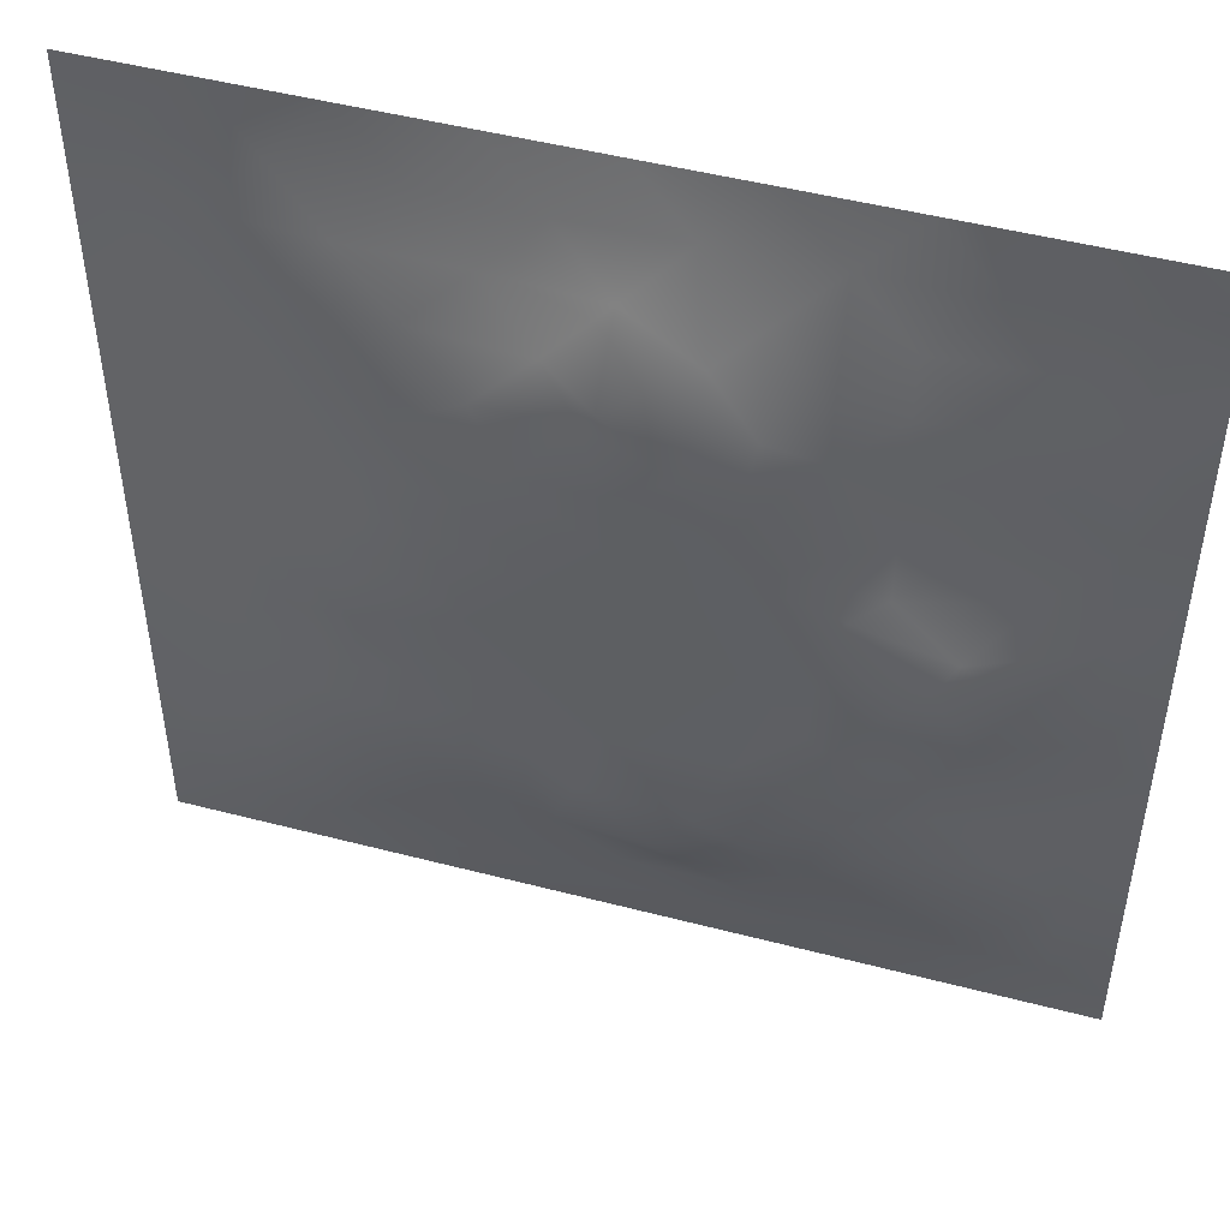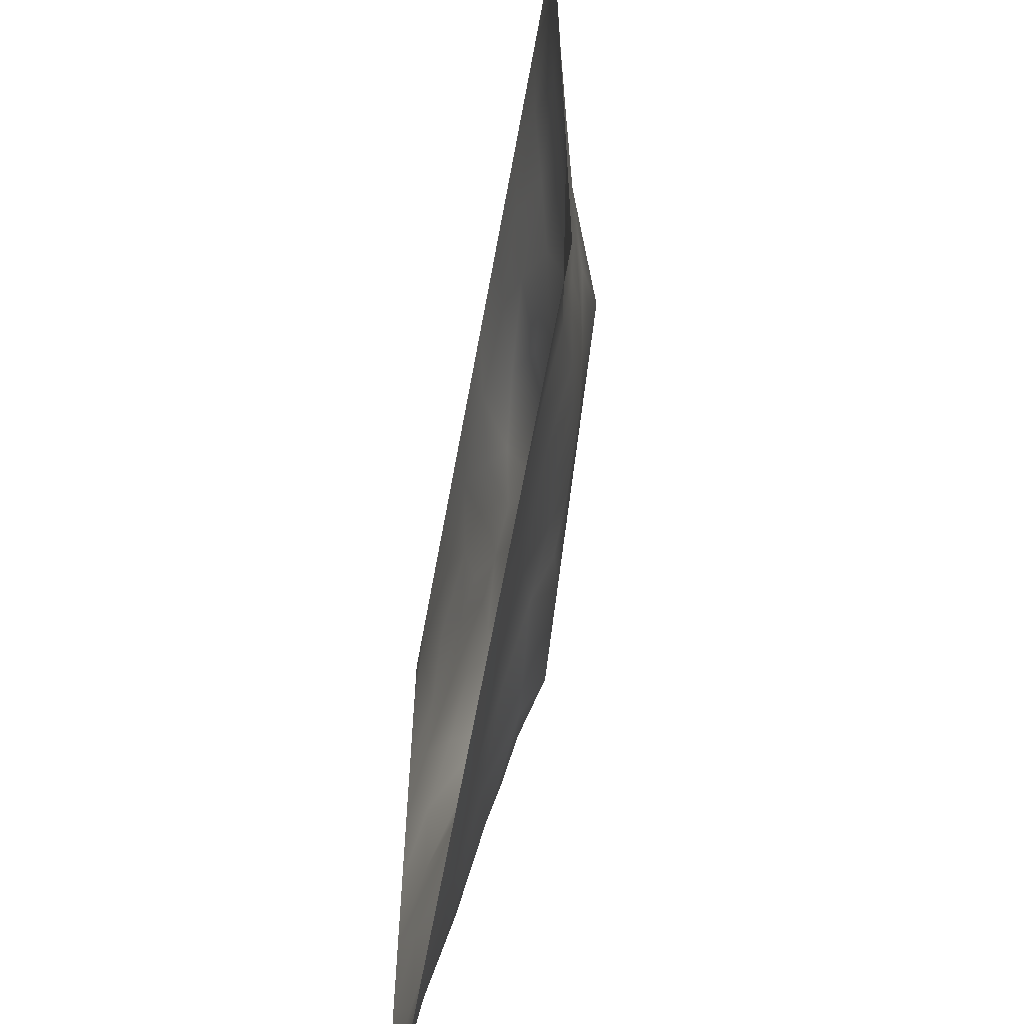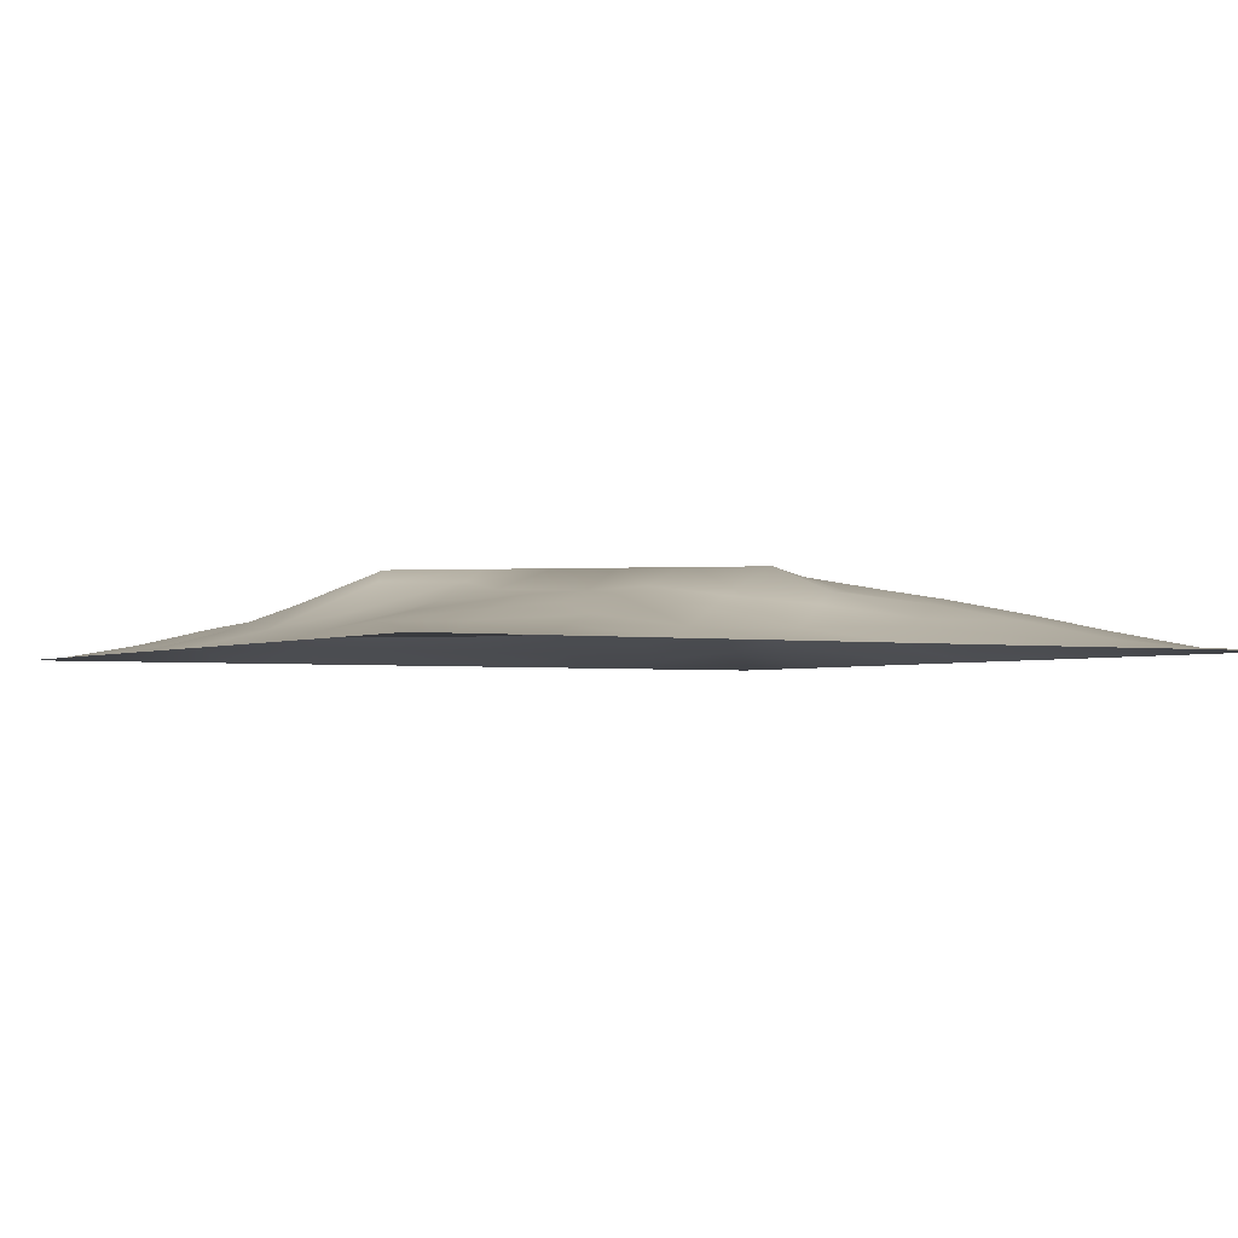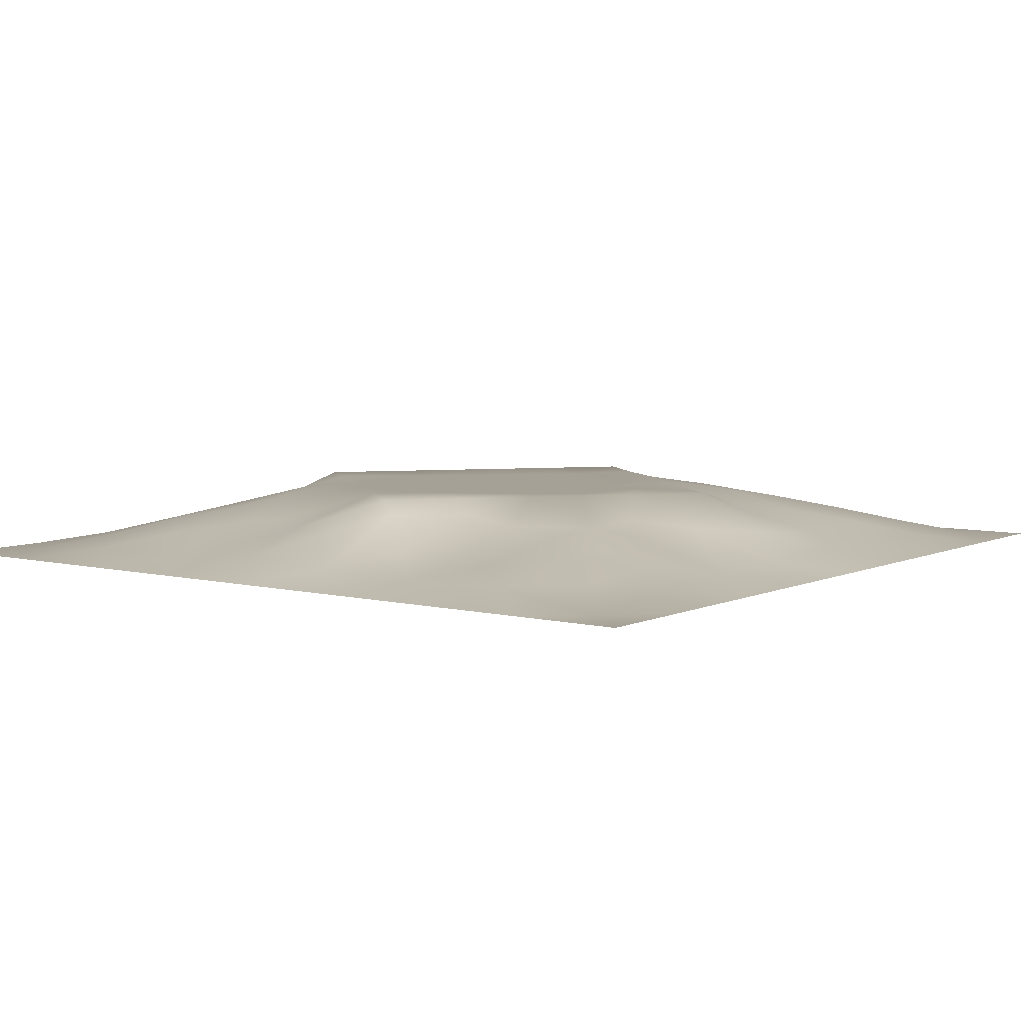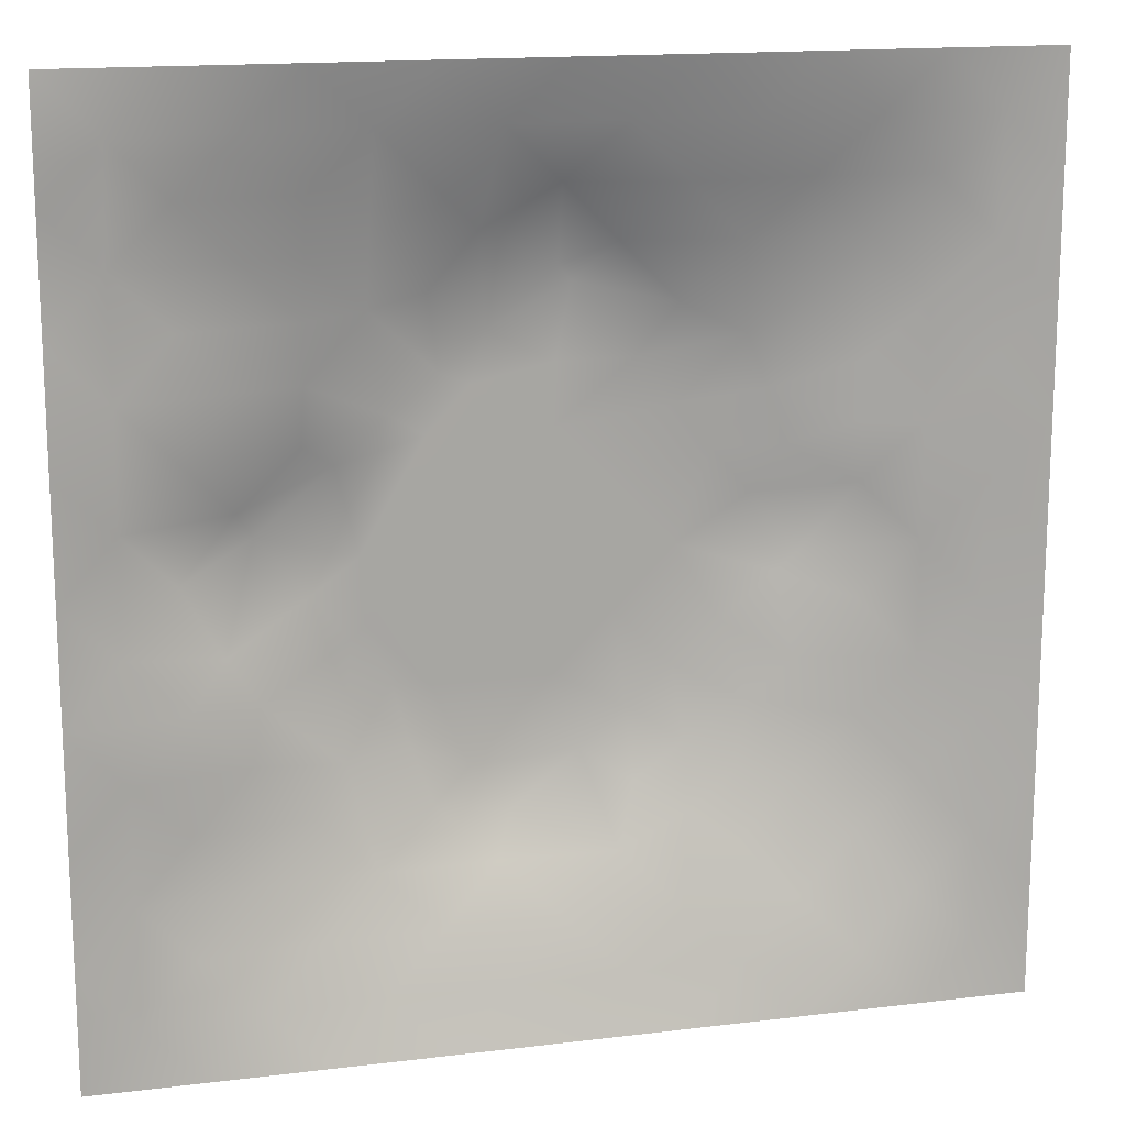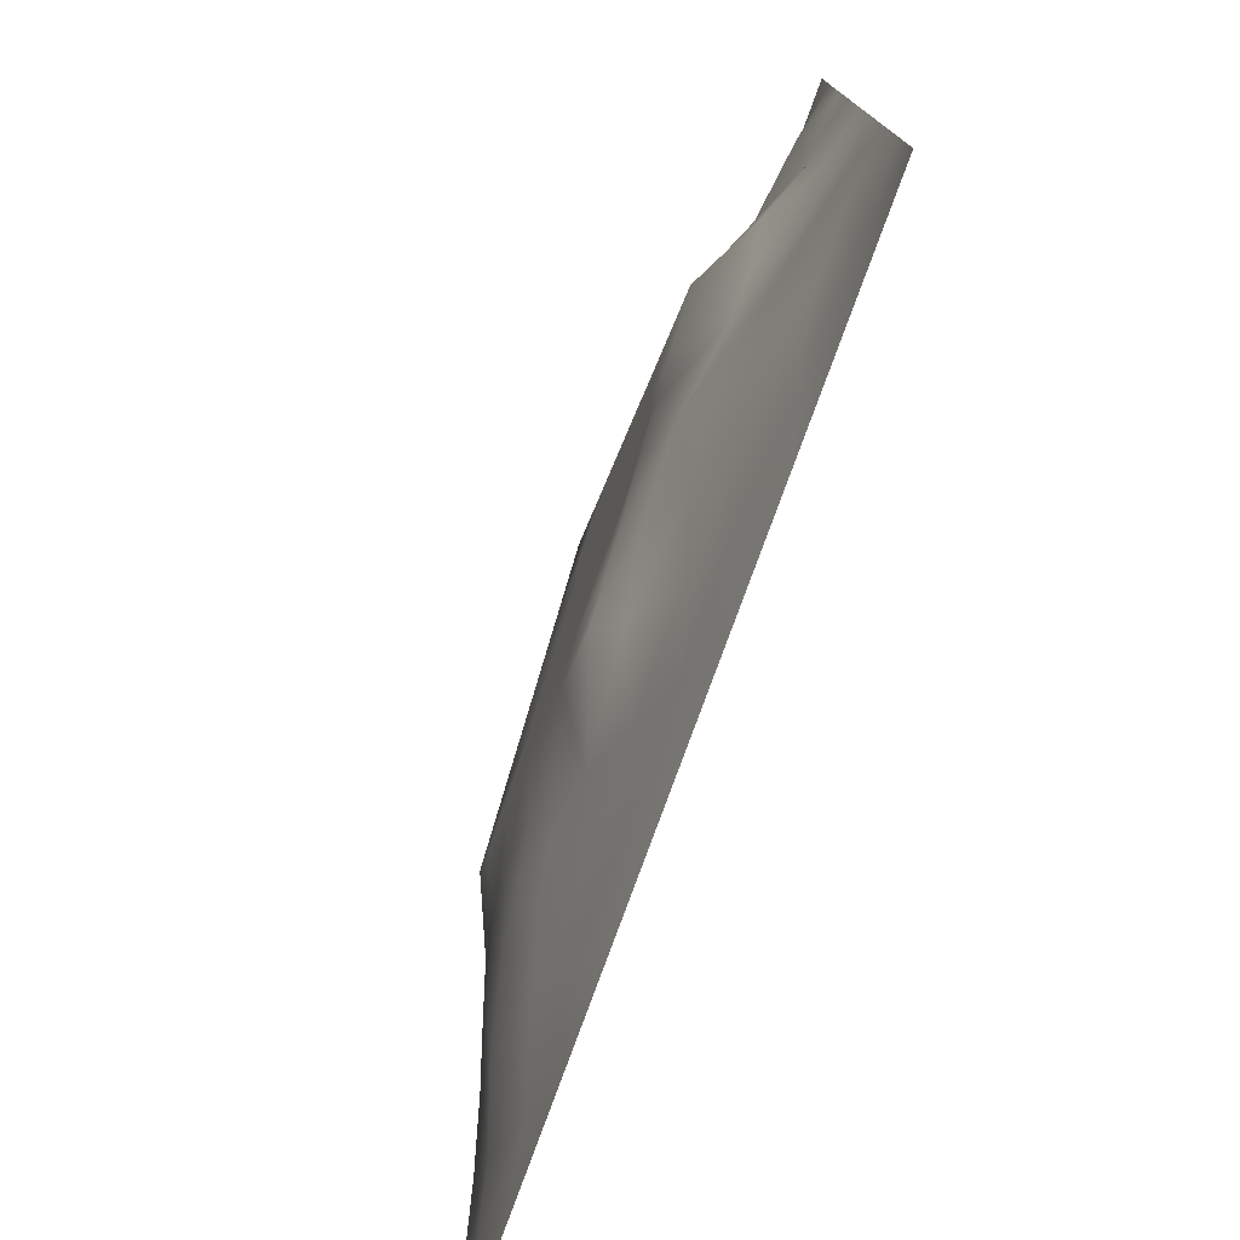
<metadata>
{"format":"obj","ext":"obj","renderer":"f3d","projection":"perspective","resolution":1024,"background":"white","views":[{"elev":48.2,"azim":16.3,"up":"+Y"},{"elev":-63.4,"azim":-100.3,"up":"+Y"},{"elev":-2.5,"azim":149.2,"up":"+Z"},{"elev":6.1,"azim":126.7,"up":"+Z"},{"elev":15.6,"azim":165.6,"up":"+Y"},{"elev":-77.1,"azim":70.2,"up":"+Y"}]}
</metadata>
<code>
v -0 0 -0
v 1 0 -0
v -0 1 0
v 1 1 0
v 0.5013 0.5005 0.08228
v -0 0.5 0
v 0.5 1 0
v 1 0.5 0
v 0.5 -0 0
v 0.2478 0.7531 0.0575
v 0.7521 0.7516 0.04915
v 0.2478 0.2478 0.0546
v 0.753 0.2479 0.05382
v 0.75 0 0
v 0.25 0 0
v 1 0.75 0
v 1 0.25 0
v 0.25 1 0
v 0.75 1 0
v 0 0.25 0
v 0 0.75 -0
v 0.3648 0.2184 0.05439
v 0.6302 0.774 0.05955
v 0.4809 0.7745 0.08247
v 0.3742 0.3718 0.08244
v 0.8754 0.3756 0.0275
v 0.6259 0.1243 0.03211
v 0.6286 0.3727 0.08228
v 0.876 0.1243 0.01767
v 0.3751 0.1248 0.02842
v 0.1243 0.1242 0.01832
v 0.7529 0.6886 0.0571
v 0.877 0.6247 0.03393
v 0.6284 0.6279 0.08228
v 0.8761 0.8756 0.01686
v 0.3753 0.8756 0.02979
v 0.2598 0.6012 0.06862
v 0.1239 0.8763 0.02153
v 0.125 0.6253 0.02928
v 0.6253 0.8765 0.03227
v 0.1233 0.3747 0.03513
v 0.2493 0.124 0.02708
v 0.877 0.7505 0.02988
v 0.877 0.2495 0.03001
v 0.2494 0.8769 0.03043
v 0.7507 0.8758 0.02542
v 0.1238 0.2492 0.02907
v 0.1235 0.751 0.03093
v 0.3028 0.7172 0.06762
v 0.6968 0.5084 0.08236
v 0.7544 0.6257 0.06743
v 0.8806 0.5002 0.04651
v 0.3735 0.6459 0.08244
v 0.3749 0.7529 0.06232
v 0 0.375 0
v 0.5003 0.8784 0.04044
v 0.501 0.6285 0.08228
v 0.2471 0.374 0.06637
v 0.1238 0.5001 0.03517
v 0.3734 0.5004 0.08228
v 0.6272 0.2462 0.06947
v 0.5007 0.1248 0.03143
v 0.5012 0.3726 0.08228
v 0 0.625 0
v 0 0.875 0
v 0 0.125 0
v 0.625 1 0
v 0.875 1 0
v 0.125 1 0
v 0.375 1 0
v 1 0.375 0
v 1 0.125 0
v 1 0.875 0
v 1 0.625 0
v 0.375 0 0
v 0.125 0 0
v 0.875 0 0
v 0.625 0 0
v 0.7513 0.1233 0.03088
v 0.6292 0.5005 0.08228
v 0.2932 0.55 0.08244
v 0.06235 0.3124 0.01421
v 0.1846 0.4375 0.0555
v 0.1845 0.3112 0.05122
v 0.06175 0.4375 0.0178
v 0.6876 0.9378 0.01342
v 0.6889 0.8153 0.04766
v 0.5625 0.9376 0.01465
v 0.06195 0.6877 0.01616
v 0.1858 0.6889 0.04723
v 0.06195 0.5626 0.01727
v 0.1873 0.938 0.01177
v 0.1856 0.815 0.04023
v 0.06239 0.9376 0.004468
v 0.4374 0.5643 0.08228
v 0.8374 0.4245 0.0447
v 0.4382 0.8166 0.05697
v 0.3118 0.8152 0.04782
v 0.4376 0.9387 0.01844
v 0.9392 0.8129 0.01729
v 0.8142 0.8137 0.03292
v 0.9373 0.9372 -0.001395
v 0.7205 0.6025 0.08243
v 0.565 0.5644 0.08228
v 0.4153 0.6959 0.08243
v 0.8202 0.5634 0.06862
v 0.8147 0.6879 0.04405
v 0.9386 0.5623 0.01799
v 0.3093 0.2587 0.06319
v 0.5876 0.2796 0.08243
v 0.4374 0.4367 0.08228
v 0.1875 0.06268 0.008162
v 0.06227 0.06225 0.006044
v 0.1854 0.1852 0.0399
v 0.3125 0.06205 0.0149
v 0.3116 0.1857 0.04517
v 0.4377 0.06213 0.01651
v 0.8129 0.06192 0.01238
v 0.9375 0.06255 0.002478
v 0.3226 0.4149 0.08243
v 0.5651 0.4366 0.08228
v 0.2642 0.4637 0.08243
v 0.5636 0.1833 0.05948
v 0.6895 0.1848 0.04995
v 0.5629 0.06219 0.01648
v 0.9376 0.3127 0.0124
v 0.8143 0.3121 0.04249
v 0.9391 0.4376 0.01933
v 0.3126 0.9373 0.01225
v 0.1866 0.6257 0.04636
v 0.815 0.1856 0.03848
v 0.8031 0.3726 0.04942
v 0.6879 0.06154 0.01743
v 0.6927 0.4369 0.08228
v 0.9383 0.1874 0.0127
v 0.438 0.1866 0.04698
v 0.06258 0.1874 0.009205
v 0.4977 0.6947 0.08238
v 0.9376 0.6874 0.0126
v 0.6675 0.3754 0.08243
v 0.06222 0.8128 0.0118
v 0.8129 0.9381 0.01252
v 0.1868 0.5624 0.04801
v 0.7476 0.471 0.08244
v 0.7078 0.4235 0.08244
v 0.5453 0.2284 0.08244
v 0.2384 0.4847 0.08244
v 0.8016 0.5353 0.08244
v 0.4947 0.7916 0.08244
v 0.6646 0.6492 0.08243
v 0.5805 0.834 0.04927
v 0.2944 0.3302 0.07121
v 0.3339 0.5986 0.08244
v 0.7174 0.2981 0.06923
v 0.7514 0.8141 0.03885
v 0.5834 0.6767 0.08236
v 0.2791 0.6595 0.071
v 0.6904 0.7598 0.05429
v 0.4232 0.3308 0.08244
v 0.6158 0.6901 0.08244
v 0.6497 0.3077 0.07697
v 0.3628 0.2916 0.0719
v 0.4725 0.2895 0.08244
v 0.5671 0.7309 0.08244
v 0.4181 0.2536 0.0681
f 1 113 66
f 31 137 113
f 132 127 26
f 112 31 113
f 83 147 59
f 106 33 51
f 46 86 87
f 84 41 47
f 137 66 113
f 75 115 15
f 12 152 84
f 153 81 60
f 25 120 152
f 76 113 1
f 76 112 113
f 15 112 76
f 115 112 15
f 30 115 117
f 107 51 33
f 75 117 115
f 115 30 42
f 145 140 154
f 51 150 103
f 136 22 30
f 107 43 11
f 54 98 49
f 42 112 115
f 58 84 152
f 110 163 146
f 60 120 111
f 148 106 103
f 159 63 111
f 147 83 122
f 104 80 34
f 10 49 98
f 160 164 156
f 146 136 123
f 117 62 30
f 43 139 100
f 143 59 147
f 77 2 119
f 77 119 118
f 116 12 42
f 58 152 120
f 63 28 121
f 119 29 118
f 40 87 86
f 125 27 62
f 135 72 17
f 136 30 62
f 95 53 153
f 60 122 120
f 153 53 157
f 11 32 107
f 105 53 57
f 150 160 34
f 32 158 150
f 60 95 153
f 40 151 23
f 24 138 164
f 82 47 41
f 45 98 36
f 82 137 47
f 63 163 110
f 114 42 12
f 62 117 125
f 20 137 82
f 38 92 94
f 20 66 137
f 55 20 82
f 69 94 92
f 43 100 101
f 8 108 128
f 141 48 38
f 50 80 134
f 65 141 94
f 126 71 26
f 38 94 141
f 92 18 69
f 24 149 97
f 159 25 162
f 46 35 142
f 29 119 135
f 23 151 164
f 158 23 160
f 35 46 101
f 129 45 36
f 27 124 123
f 85 41 59
f 78 125 9
f 70 129 99
f 83 59 41
f 129 70 18
f 36 99 129
f 93 38 48
f 38 45 92
f 52 128 108
f 65 94 3
f 72 135 119
f 94 69 3
f 39 90 48
f 21 141 65
f 18 92 129
f 6 91 64
f 163 159 165
f 93 45 38
f 89 39 48
f 13 124 131
f 45 129 92
f 9 125 117
f 64 89 21
f 55 82 85
f 6 85 91
f 59 91 85
f 41 85 82
f 6 55 85
f 110 146 61
f 59 39 91
f 149 151 56
f 143 39 59
f 118 29 79
f 54 49 105
f 145 144 134
f 33 106 108
f 119 2 72
f 49 157 53
f 11 158 32
f 152 162 25
f 10 98 93
f 21 89 141
f 97 54 24
f 51 32 150
f 79 133 118
f 118 133 14
f 79 131 124
f 123 61 146
f 149 164 151
f 48 141 89
f 78 133 125
f 62 27 123
f 162 165 159
f 148 96 52
f 81 153 37
f 156 34 160
f 5 95 111
f 10 93 90
f 130 143 37
f 157 37 153
f 27 125 133
f 121 5 111
f 160 150 158
f 122 58 120
f 17 126 135
f 52 108 106
f 51 103 106
f 60 111 95
f 28 134 80
f 104 95 5
f 28 140 134
f 26 128 96
f 57 95 104
f 144 145 132
f 131 44 13
f 127 13 44
f 45 93 98
f 110 28 63
f 138 24 105
f 9 117 75
f 48 90 93
f 54 97 98
f 130 90 39
f 95 57 53
f 99 36 56
f 80 104 5
f 96 144 132
f 126 17 71
f 109 12 116
f 25 159 111
f 52 96 128
f 103 150 34
f 36 98 97
f 37 157 130
f 16 100 139
f 58 122 83
f 26 96 132
f 159 163 63
f 120 25 111
f 12 109 152
f 14 133 78
f 156 164 138
f 13 154 124
f 44 135 126
f 149 24 164
f 34 156 104
f 57 104 156
f 121 80 5
f 63 121 111
f 121 28 80
f 77 118 14
f 101 11 43
f 147 122 81
f 131 79 29
f 140 145 134
f 49 10 157
f 124 27 79
f 139 33 108
f 134 144 50
f 133 79 27
f 26 127 126
f 40 88 151
f 11 155 158
f 103 34 50
f 140 28 110
f 61 124 154
f 127 132 154
f 97 56 36
f 86 46 142
f 128 26 71
f 29 135 131
f 74 139 108
f 43 107 139
f 137 31 47
f 114 47 31
f 88 40 86
f 33 139 107
f 102 35 100
f 68 142 102
f 88 99 56
f 142 35 102
f 62 123 136
f 122 60 81
f 19 86 142
f 56 151 88
f 44 126 127
f 105 24 54
f 42 114 112
f 44 131 135
f 83 41 58
f 87 155 46
f 35 101 100
f 80 50 34
f 64 91 89
f 87 40 23
f 67 88 86
f 7 99 88
f 7 70 99
f 67 7 88
f 19 67 86
f 68 19 142
f 73 102 100
f 4 68 102
f 73 4 102
f 16 73 100
f 74 16 139
f 8 74 108
f 39 89 91
f 116 22 109
f 116 42 30
f 57 138 105
f 61 123 124
f 106 148 52
f 23 158 87
f 128 71 8
f 90 130 157
f 32 51 107
f 138 57 156
f 84 58 41
f 31 112 114
f 53 105 49
f 155 101 46
f 154 132 145
f 84 114 12
f 101 155 11
f 114 84 47
f 97 149 56
f 154 13 127
f 90 157 10
f 143 130 39
f 140 161 154
f 164 160 23
f 116 30 22
f 87 158 155
f 161 61 154
f 22 165 162
f 61 161 110
f 161 140 110
f 109 162 152
f 162 109 22
f 144 96 148
f 146 163 136
f 50 148 103
f 148 50 144
f 163 165 136
f 165 22 136
f 147 81 143
f 37 143 81

</code>
